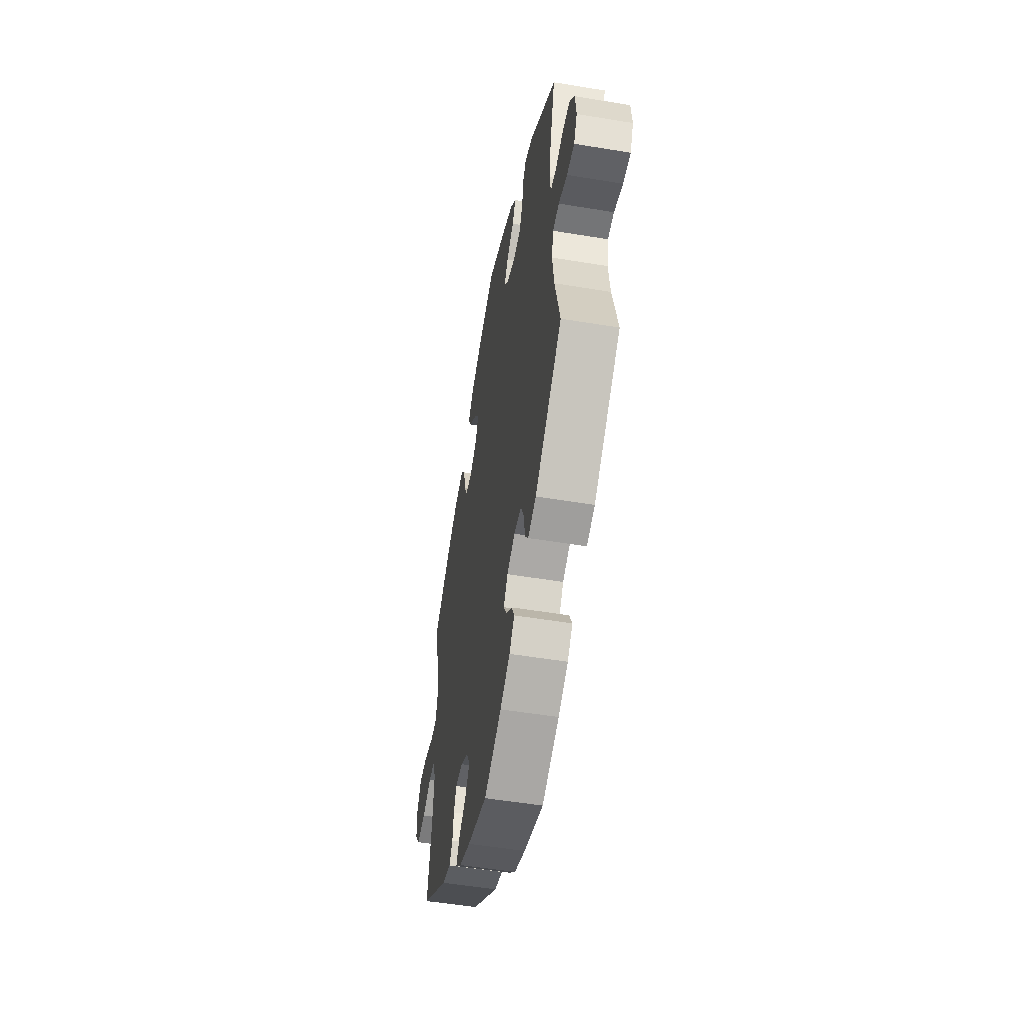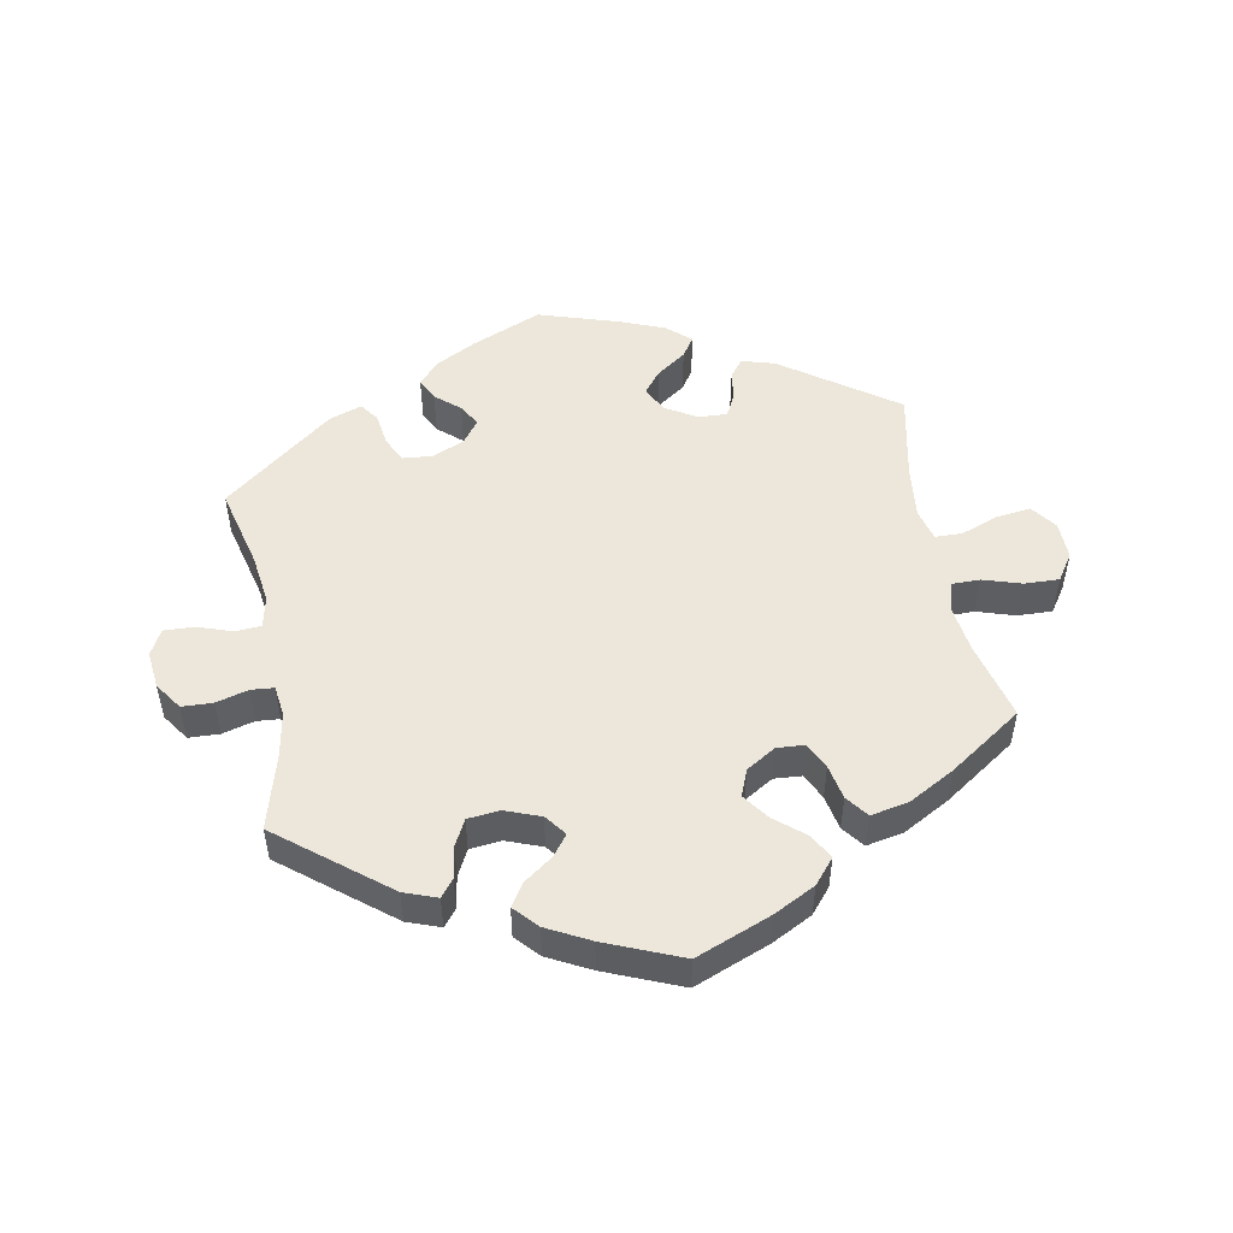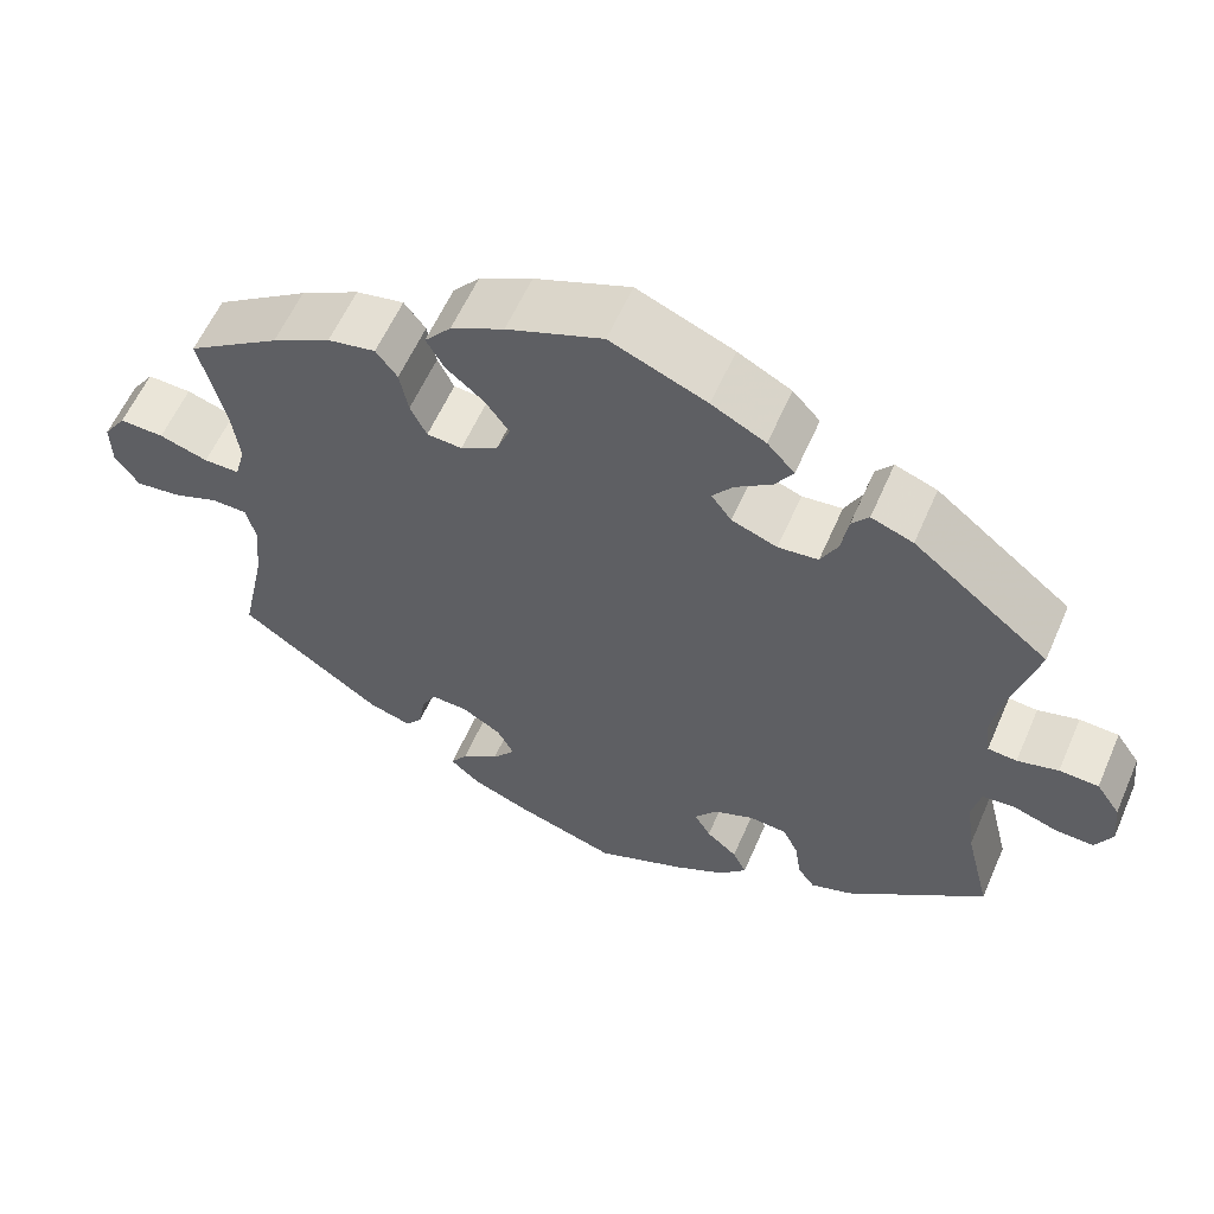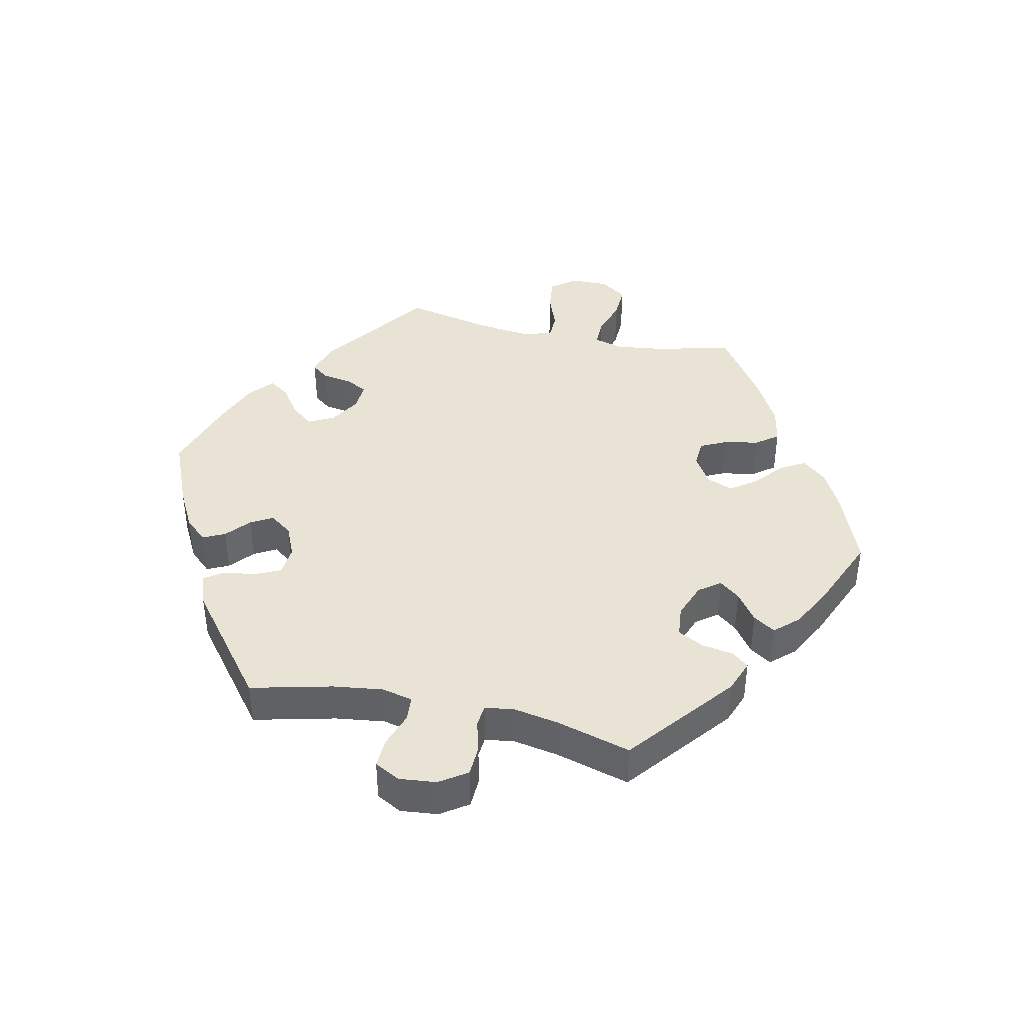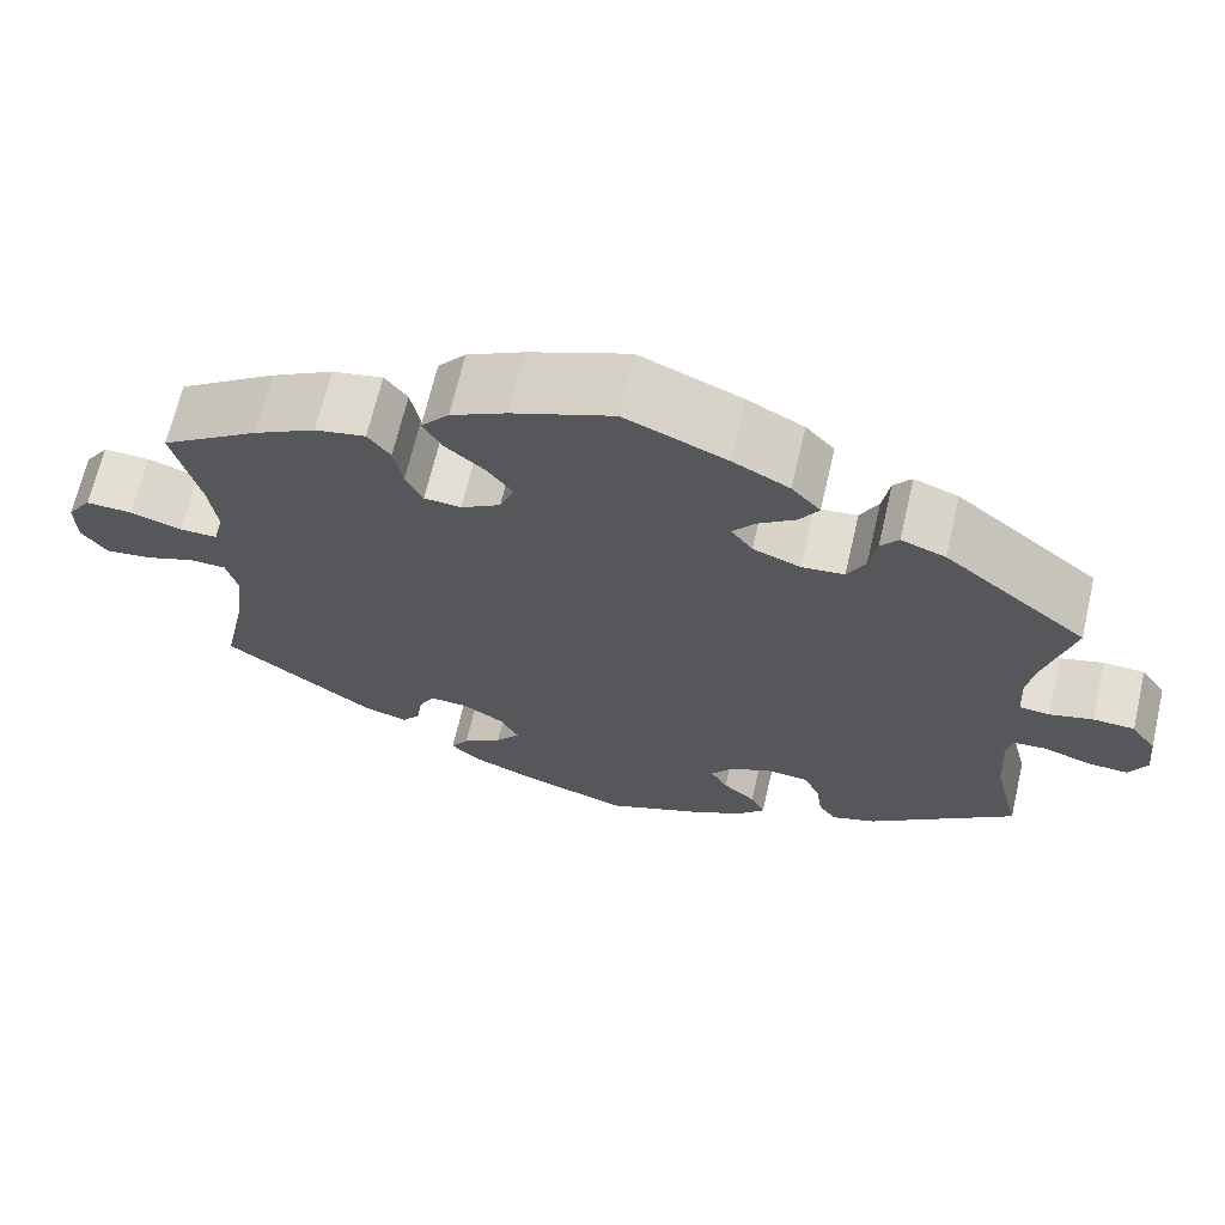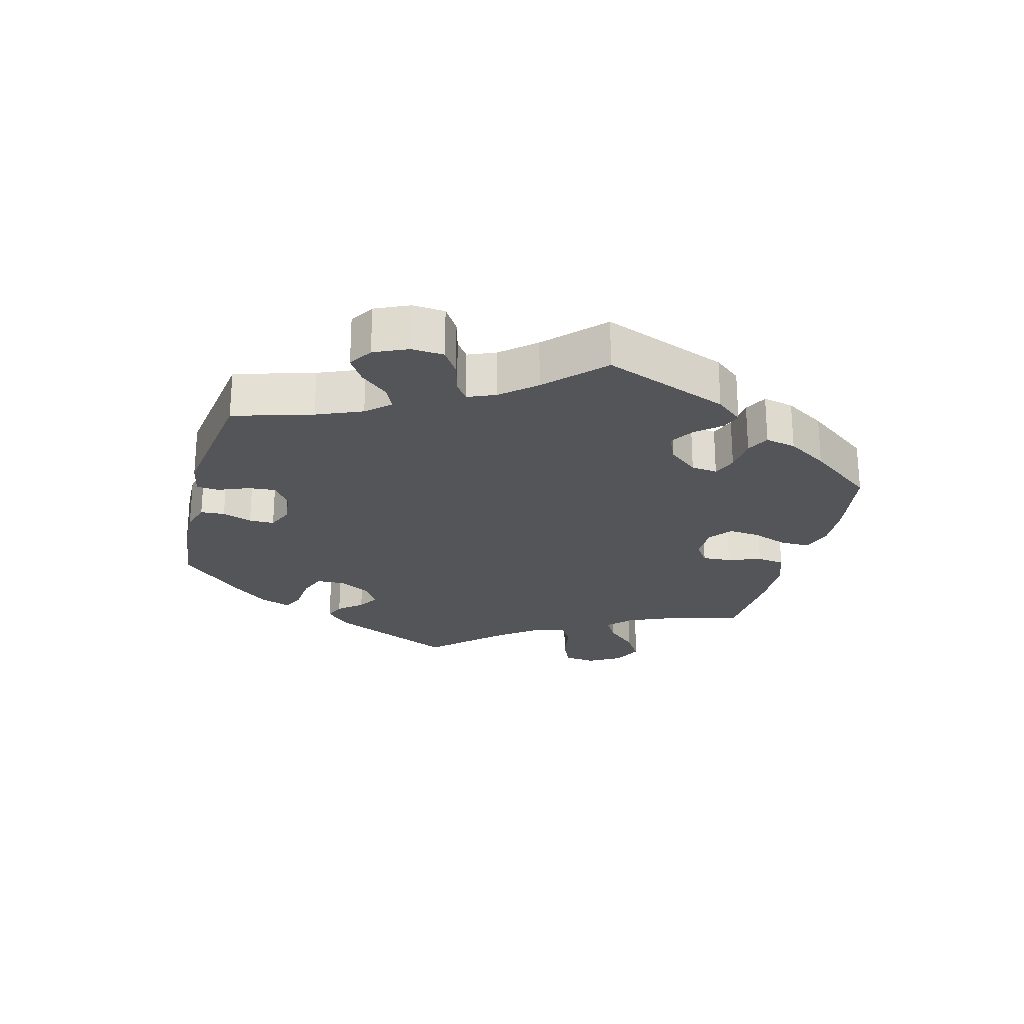
<metadata>
{"format":"obj","ext":"obj","renderer":"f3d","projection":"perspective","resolution":1024,"background":"white","views":[{"elev":-51.9,"azim":-100.2,"up":"+Z"},{"elev":50.9,"azim":-10.7,"up":"+Y"},{"elev":59.0,"azim":-156.5,"up":"+Z"},{"elev":41.2,"azim":-77.5,"up":"+Y"},{"elev":67.1,"azim":-166.9,"up":"+Z"},{"elev":-24.6,"azim":-74.4,"up":"+Y"}]}
</metadata>
<code>
v -0.342 0.07 0.415
v -0.293 0.07 0.433
v -0.273 0.07 0.408
v -0.265 0.07 0.36
v -0.245 0.07 0.321
v -0.198 0.07 0.316
v -0.145 0.07 0.336
v -0.121 0.07 0.368
v -0.145 0.07 0.399
v -0.188 0.07 0.43
v -0.209 0.07 0.463
v -0.177 0.07 0.498
v -0.114 0.07 0.531
v -0.001 0.07 0.578
v 0.111 0.07 0.534
v 0.173 0.07 0.502
v 0.204 0.07 0.465
v 0.183 0.07 0.428
v 0.139 0.07 0.391
v 0.111 0.07 0.352
v 0.127 0.07 0.312
v 0.171 0.07 0.285
v 0.212 0.07 0.288
v 0.231 0.07 0.327
v 0.241 0.07 0.379
v 0.266 0.07 0.412
v 0.322 0.07 0.401
v 0.391 0.07 0.363
v 0.5 0.07 0.289
v 0.471 0.07 0.171
v 0.462 0.07 0.102
v 0.474 0.07 0.057
v 0.516 0.07 0.057
v 0.573 0.07 0.075
v 0.625 0.07 0.077
v 0.652 0.07 0.037
v 0.651 0.07 -0.019
v 0.623 0.07 -0.057
v 0.571 0.07 -0.051
v 0.516 0.07 -0.03
v 0.475 0.07 -0.031
v 0.463 0.07 -0.079
v 0.472 0.07 -0.157
v 0.5 0.07 -0.289
v 0.333 0.07 -0.408
v 0.283 0.07 -0.423
v 0.263 0.07 -0.397
v 0.256 0.07 -0.352
v 0.239 0.07 -0.319
v 0.196 0.07 -0.321
v 0.15 0.07 -0.349
v 0.13 0.07 -0.387
v 0.157 0.07 -0.421
v 0.201 0.07 -0.452
v 0.221 0.07 -0.482
v 0.186 0.07 -0.513
v 0.119 0.07 -0.54
v 0 0.07 -0.578
v -0.105 0.07 -0.534
v -0.165 0.07 -0.502
v -0.196 0.07 -0.468
v -0.18 0.07 -0.435
v -0.144 0.07 -0.404
v -0.125 0.07 -0.371
v -0.15 0.07 -0.337
v -0.198 0.07 -0.316
v -0.243 0.07 -0.32
v -0.261 0.07 -0.358
v -0.268 0.07 -0.407
v -0.288 0.07 -0.435
v -0.337 0.07 -0.418
v -0.501 0.07 -0.289
v -0.471 0.07 -0.167
v -0.461 0.07 -0.093
v -0.471 0.07 -0.046
v -0.509 0.07 -0.043
v -0.561 0.07 -0.061
v -0.606 0.07 -0.063
v -0.626 0.07 -0.025
v -0.62 0.07 0.031
v -0.592 0.07 0.072
v -0.546 0.07 0.074
v -0.498 0.07 0.061
v -0.464 0.07 0.064
v -0.458 0.07 0.109
v -0.47 0.07 0.176
v -0.501 0.07 0.288
v -0.342 0 0.415
v -0.293 0 0.433
v -0.273 0 0.408
v -0.265 0 0.36
v -0.245 0 0.321
v -0.198 0 0.316
v -0.145 0 0.336
v -0.121 0 0.368
v -0.145 0 0.399
v -0.188 0 0.43
v -0.209 0 0.463
v -0.177 0 0.498
v -0.114 0 0.531
v -0.001 0 0.578
v 0.111 0 0.534
v 0.173 0 0.502
v 0.204 0 0.465
v 0.183 0 0.428
v 0.139 0 0.391
v 0.111 0 0.352
v 0.127 0 0.312
v 0.171 0 0.285
v 0.212 0 0.288
v 0.231 0 0.327
v 0.241 0 0.379
v 0.266 0 0.412
v 0.322 0 0.401
v 0.391 0 0.363
v 0.5 0 0.289
v 0.471 0 0.171
v 0.462 0 0.102
v 0.474 0 0.057
v 0.516 0 0.057
v 0.573 0 0.075
v 0.625 0 0.077
v 0.652 0 0.037
v 0.651 0 -0.019
v 0.623 0 -0.057
v 0.571 0 -0.051
v 0.516 0 -0.03
v 0.475 0 -0.031
v 0.463 0 -0.079
v 0.472 0 -0.157
v 0.5 0 -0.289
v 0.333 0 -0.408
v 0.283 0 -0.423
v 0.263 0 -0.397
v 0.256 0 -0.352
v 0.239 0 -0.319
v 0.196 0 -0.321
v 0.15 0 -0.349
v 0.13 0 -0.387
v 0.157 0 -0.421
v 0.201 0 -0.452
v 0.221 0 -0.482
v 0.186 0 -0.513
v 0.119 0 -0.54
v 0 0 -0.578
v -0.105 0 -0.534
v -0.165 0 -0.502
v -0.196 0 -0.468
v -0.18 0 -0.435
v -0.144 0 -0.404
v -0.125 0 -0.371
v -0.15 0 -0.337
v -0.198 0 -0.316
v -0.243 0 -0.32
v -0.261 0 -0.358
v -0.268 0 -0.407
v -0.288 0 -0.435
v -0.337 0 -0.418
v -0.501 0 -0.289
v -0.471 0 -0.167
v -0.461 0 -0.093
v -0.471 0 -0.046
v -0.509 0 -0.043
v -0.561 0 -0.061
v -0.606 0 -0.063
v -0.626 0 -0.025
v -0.62 0 0.031
v -0.592 0 0.072
v -0.546 0 0.074
v -0.498 0 0.061
v -0.464 0 0.064
v -0.458 0 0.109
v -0.47 0 0.176
v -0.501 0 0.288
f 86 87 1 2
f 85 86 2 3
f 84 85 3 4
f 80 81 82 83
f 80 83 84
f 79 80 84
f 76 77 78 79
f 75 76 79 84
f 74 75 84 4
f 70 71 72 73
f 68 69 70 73
f 67 68 73 74
f 66 67 74 4
f 60 61 62 63
f 60 63 64
f 59 60 64
f 58 59 64
f 57 58 64
f 56 57 64 65
f 53 54 55 56
f 52 53 56 65
f 45 46 47 48
f 43 44 45 48
f 42 43 48 49
f 41 42 49 50
f 37 38 39 40
f 37 40 41
f 36 37 41
f 33 34 35 36
f 32 33 36 41
f 31 32 41 50
f 27 28 29 30
f 24 25 26 27
f 23 24 27 30
f 22 23 30 31
f 16 17 18 19
f 16 19 20
f 15 16 20
f 14 15 20
f 13 14 20 21
f 9 10 11 12
f 8 9 12 13
f 65 66 4 5
f 51 52 65 5
f 50 51 5 6
f 21 22 31 50
f 8 13 21 50
f 7 8 50
f 6 7 50
f 89 88 174 173
f 90 89 173 172
f 91 90 172 171
f 170 169 168 167
f 171 170 167
f 171 167 166
f 166 165 164 163
f 171 166 163 162
f 91 171 162 161
f 160 159 158 157
f 160 157 156 155
f 161 160 155 154
f 91 161 154 153
f 150 149 148 147
f 151 150 147
f 151 147 146
f 151 146 145
f 151 145 144
f 152 151 144 143
f 143 142 141 140
f 152 143 140 139
f 135 134 133 132
f 135 132 131 130
f 136 135 130 129
f 137 136 129 128
f 127 126 125 124
f 128 127 124
f 128 124 123
f 123 122 121 120
f 128 123 120 119
f 137 128 119 118
f 117 116 115 114
f 114 113 112 111
f 117 114 111 110
f 118 117 110 109
f 106 105 104 103
f 107 106 103
f 107 103 102
f 107 102 101
f 108 107 101 100
f 99 98 97 96
f 100 99 96 95
f 92 91 153 152
f 92 152 139 138
f 93 92 138 137
f 137 118 109 108
f 137 108 100 95
f 137 95 94
f 137 94 93
f 1 88 89 2
f 2 89 90 3
f 3 90 91 4
f 4 91 92 5
f 5 92 93 6
f 6 93 94 7
f 7 94 95 8
f 8 95 96 9
f 9 96 97 10
f 10 97 98 11
f 11 98 99 12
f 12 99 100 13
f 13 100 101 14
f 14 101 102 15
f 15 102 103 16
f 16 103 104 17
f 17 104 105 18
f 18 105 106 19
f 19 106 107 20
f 20 107 108 21
f 21 108 109 22
f 22 109 110 23
f 23 110 111 24
f 24 111 112 25
f 25 112 113 26
f 26 113 114 27
f 27 114 115 28
f 28 115 116 29
f 29 116 117 30
f 30 117 118 31
f 31 118 119 32
f 32 119 120 33
f 33 120 121 34
f 34 121 122 35
f 35 122 123 36
f 36 123 124 37
f 37 124 125 38
f 38 125 126 39
f 39 126 127 40
f 40 127 128 41
f 41 128 129 42
f 42 129 130 43
f 43 130 131 44
f 44 131 132 45
f 45 132 133 46
f 46 133 134 47
f 47 134 135 48
f 48 135 136 49
f 49 136 137 50
f 50 137 138 51
f 51 138 139 52
f 52 139 140 53
f 53 140 141 54
f 54 141 142 55
f 55 142 143 56
f 56 143 144 57
f 57 144 145 58
f 58 145 146 59
f 59 146 147 60
f 60 147 148 61
f 61 148 149 62
f 62 149 150 63
f 63 150 151 64
f 64 151 152 65
f 65 152 153 66
f 66 153 154 67
f 67 154 155 68
f 68 155 156 69
f 69 156 157 70
f 70 157 158 71
f 71 158 159 72
f 72 159 160 73
f 73 160 161 74
f 74 161 162 75
f 75 162 163 76
f 76 163 164 77
f 77 164 165 78
f 78 165 166 79
f 79 166 167 80
f 80 167 168 81
f 81 168 169 82
f 82 169 170 83
f 83 170 171 84
f 84 171 172 85
f 85 172 173 86
f 86 173 174 87
f 87 174 88 1

</code>
